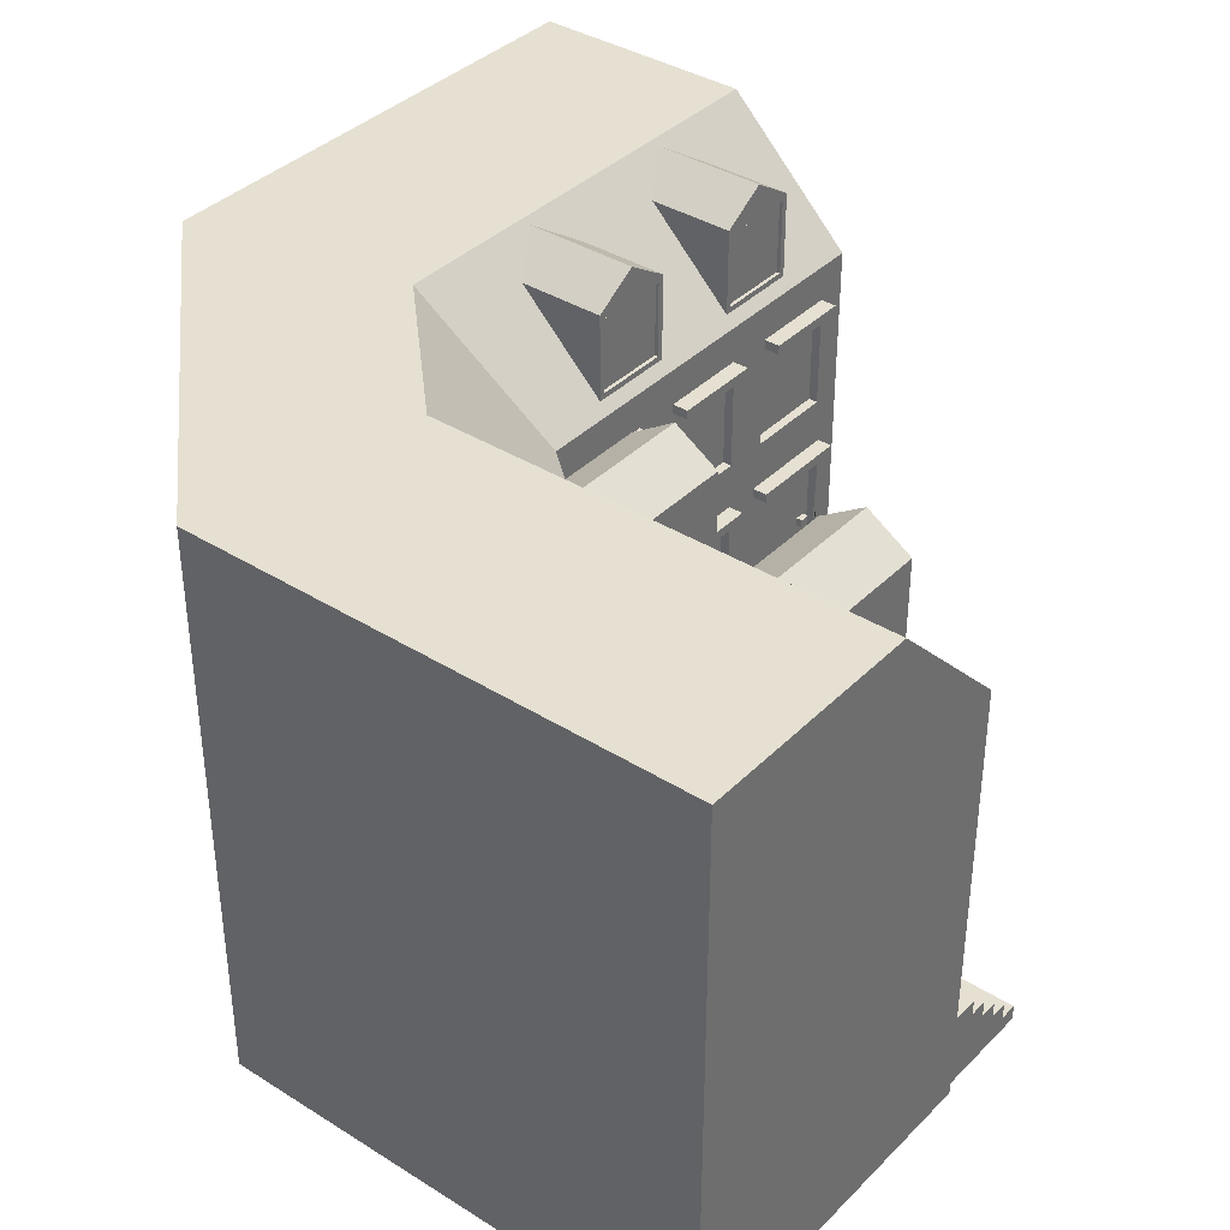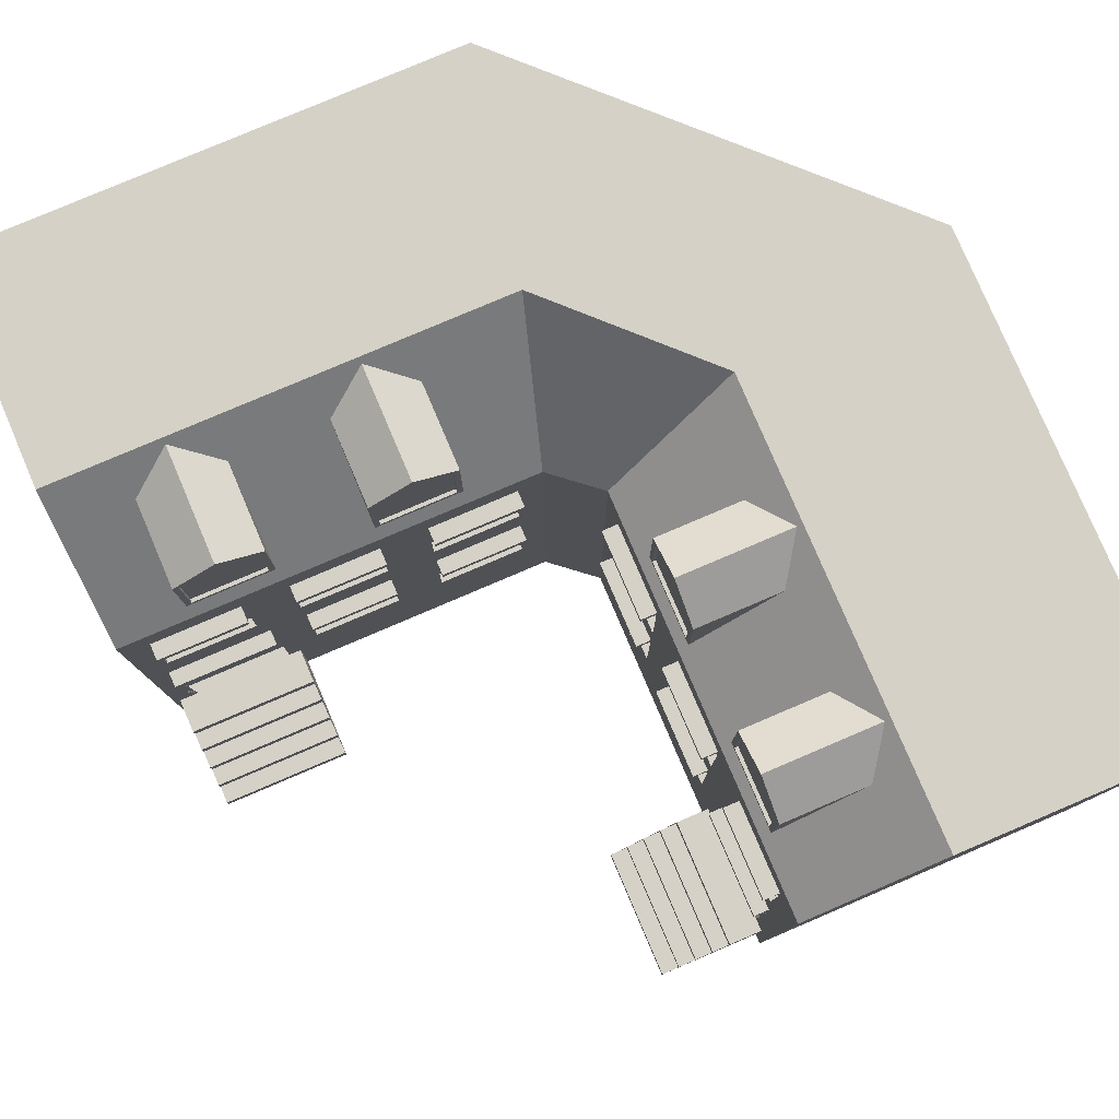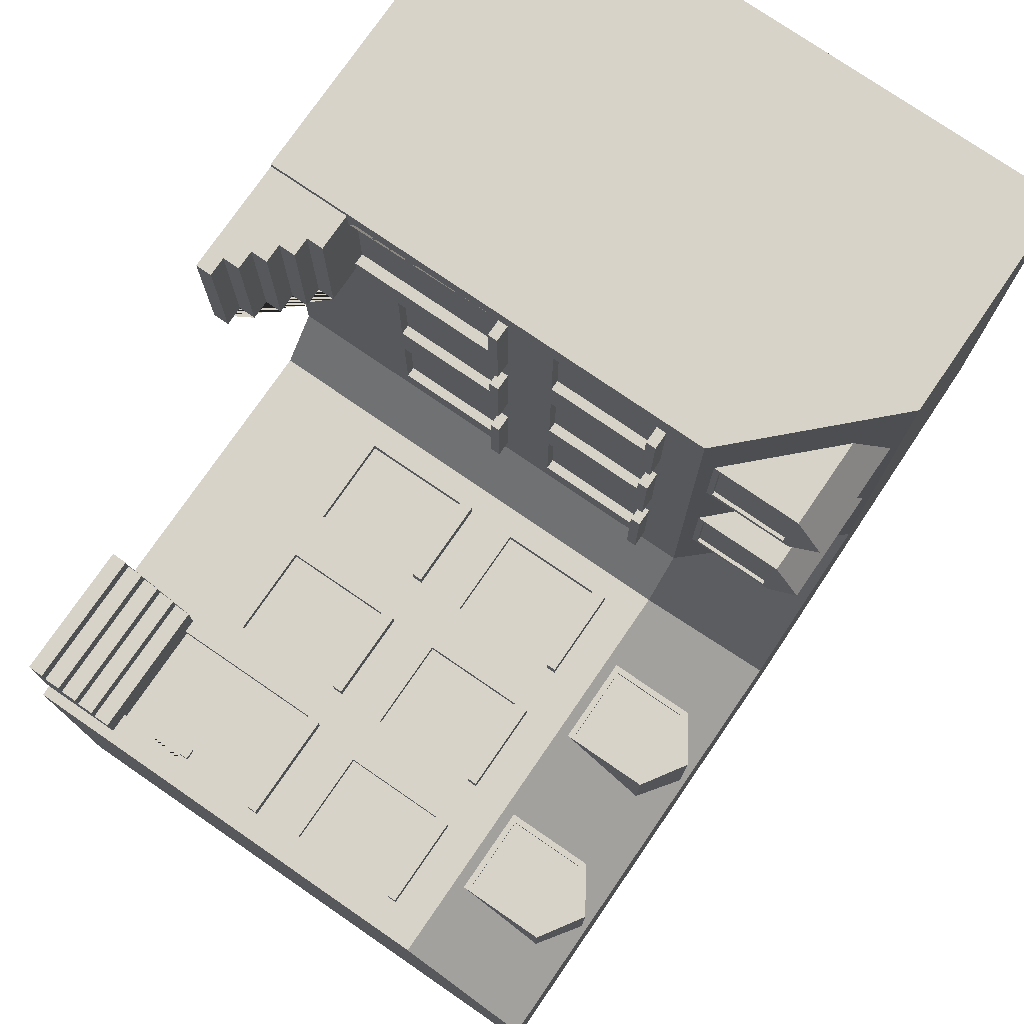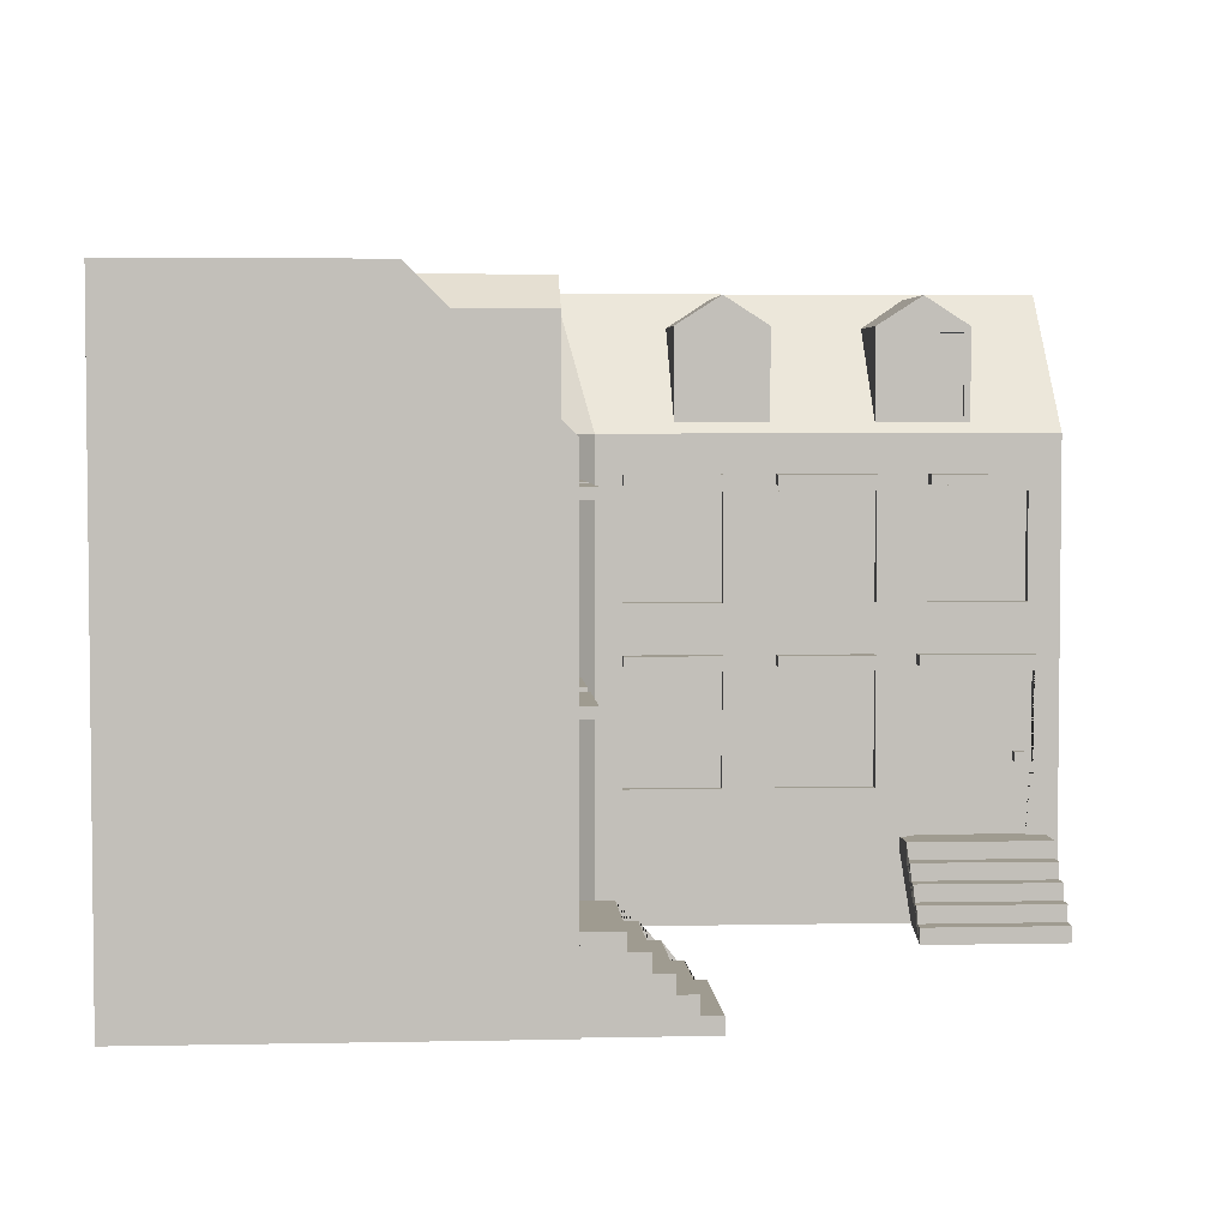
<metadata>
{"format":"obj","ext":"obj","renderer":"f3d","projection":"perspective","resolution":1024,"background":"white","views":[{"elev":37.7,"azim":-51.3,"up":"+Y"},{"elev":79.4,"azim":66.9,"up":"+Y"},{"elev":76.3,"azim":124.5,"up":"+Z"},{"elev":4.0,"azim":-3.9,"up":"+Y"}]}
</metadata>
<code>
o rogBezowy
v -0.02832 3.319 -5.485
v -0.02832 3.454 -5.485
v -0.02832 3.319 -4.23
v -0.02832 3.454 -4.23
v 0.2197 3.319 -5.485
v 0.2197 3.454 -5.485
v 0.2197 3.319 -4.23
v 0.2197 3.454 -4.23
v -0.02832 3.319 -3.558
v -0.02832 3.454 -3.558
v -0.02832 3.319 -2.303
v -0.02832 3.454 -2.303
v 0.2197 3.319 -3.558
v 0.2197 3.454 -3.558
v 0.2197 3.319 -2.303
v 0.2197 3.454 -2.303
v -0.02832 3.319 -1.769
v -0.02832 3.454 -1.769
v -0.02832 3.319 -0.2724
v -0.02832 3.454 -0.2724
v 0.2197 3.319 -1.769
v 0.2197 3.454 -1.769
v 0.2197 3.319 -0.2724
v 0.2197 3.454 -0.2724
v -0.004224 5.602 -5.485
v -0.004224 5.737 -5.485
v -0.004224 5.602 -4.23
v -0.004224 5.737 -4.23
v 0.2305 5.602 -5.485
v 0.2305 5.737 -5.485
v 0.2305 5.602 -4.23
v 0.2305 5.737 -4.23
v -0.004224 5.602 -3.558
v -0.004224 5.737 -3.558
v -0.004224 5.602 -2.303
v -0.004224 5.737 -2.303
v 0.2305 5.602 -3.558
v 0.2305 5.737 -3.558
v 0.2305 5.602 -2.303
v 0.2305 5.737 -2.303
v -0.004224 5.602 -1.632
v -0.004224 5.737 -1.632
v -0.004224 5.602 -0.3769
v -0.004224 5.737 -0.3769
v 0.2305 5.602 -1.632
v 0.2305 5.737 -1.632
v 0.2305 5.602 -0.3769
v 0.2305 5.737 -0.3769
v -0.3095 -0.003681 -1.964
v -0.3095 1.114 -1.964
v -0.3095 -0.003681 -0.0772
v -0.3095 1.114 -0.0772
v 1.526 -0.003681 -1.964
v 1.526 -0.003681 -0.0772
v 1.526 0.2106 -1.964
v 1.27 0.2106 -1.964
v 1.27 0.4366 -1.964
v 1.014 0.4366 -1.964
v 1.014 0.6625 -1.964
v 0.7581 0.6625 -1.964
v 0.7581 0.8885 -1.964
v 0.5021 0.8885 -1.964
v 0.5021 1.114 -1.964
v 1.526 0.2106 -0.0772
v 0.5021 1.114 -0.0772
v 0.5021 0.8885 -0.0772
v 0.7581 0.8885 -0.0772
v 0.7581 0.6625 -0.0772
v 1.014 0.6625 -0.0772
v 1.014 0.4366 -0.0772
v 1.27 0.4366 -0.0772
v 1.27 0.2106 -0.0772
v -5 -0.000444 -7.001
v -5 8.067 -7.001
v -5 -0.000444 6e-06
v -5 8.067 6e-06
v 4.4e-05 -0.000444 -5.836
v 4.4e-05 6.249 -5.836
v 4.4e-05 -0.000444 6e-06
v 4.4e-05 6.249 6e-06
v -1.814 8.067 6e-06
v -1.814 8.067 -6.352
v 4.4e-05 -0.000444 -1.655
v 4.4e-05 1.11 -1.786
v 4.4e-05 3.24 -1.786
v 4.4e-05 4.114 -1.646
v 4.4e-05 5.524 -1.646
v 4.4e-05 -0.000444 -0.3777
v 4.4e-05 1.11 -0.2516
v 4.4e-05 3.24 -0.2516
v 4.4e-05 4.114 -0.3595
v 4.4e-05 5.524 -0.3595
v -0.1478 1.11 -0.2516
v -0.1478 1.11 -1.786
v -0.1478 3.24 -0.2516
v -0.1478 3.24 -1.786
v 4.4e-05 1.747 -3.557
v 4.4e-05 3.24 -3.557
v 4.4e-05 4.114 -3.557
v 4.4e-05 5.524 -3.557
v 4.4e-05 1.747 -4.227
v 4.4e-05 3.24 -4.227
v 4.4e-05 4.114 -4.227
v 4.4e-05 5.524 -4.227
v 4.4e-05 1.747 -2.286
v 4.4e-05 3.24 -2.286
v 4.4e-05 4.114 -2.286
v 4.4e-05 5.524 -2.286
v 4.4e-05 1.747 -5.486
v 4.4e-05 3.24 -5.486
v 4.4e-05 4.114 -5.486
v 4.4e-05 5.524 -5.486
v -0.1304 4.114 -0.3595
v -0.1304 4.114 -1.646
v -0.1304 5.524 -0.3595
v -0.1304 5.524 -1.646
v -0.1304 1.747 -2.286
v -0.1304 1.747 -3.557
v -0.1304 3.24 -2.286
v -0.1304 3.24 -3.557
v -0.1304 4.114 -2.286
v -0.1304 4.114 -3.557
v -0.1304 5.524 -2.286
v -0.1304 5.524 -3.557
v -0.1304 5.524 -4.227
v -0.1304 4.114 -4.227
v -0.1304 3.24 -4.227
v -0.1304 1.747 -4.227
v -0.1304 1.747 -5.486
v -0.1304 3.24 -5.486
v -0.1304 4.114 -5.486
v -0.1304 5.524 -5.486
v 4.4e-05 1.112 -5.836
v -5 1.114 -7.001
v 4.4e-05 1.108 -0.3595
v 4.4e-05 1.108 6e-06
v 4.4e-05 1.108 -0.3586
v -5 1.108 6e-06
v -1.357 7.604 -4.805
v -1.357 7.604 -3.592
v -0.1359 6.383 -4.805
v -0.1359 7.604 -4.805
v -0.1359 6.383 -3.592
v -0.1359 7.604 -3.592
v -0.1359 7.522 -3.674
v -0.1359 6.465 -3.674
v -0.1359 6.465 -4.723
v -0.1359 7.522 -4.723
v -0.1857 7.522 -3.674
v -0.1857 6.465 -3.674
v -0.1857 6.465 -4.723
v -0.1857 7.522 -4.723
v -1.802 7.995 -4.199
v -0.1359 7.995 -4.199
v -1.357 7.604 -2.242
v -1.357 7.604 -1.03
v -0.1359 6.383 -2.242
v -0.1359 7.604 -2.242
v -0.1359 6.383 -1.03
v -0.1359 7.604 -1.03
v -0.1359 7.522 -1.111
v -0.1359 6.465 -1.111
v -0.1359 6.465 -2.16
v -0.1359 7.522 -2.16
v -0.1857 7.522 -1.111
v -0.1857 6.465 -1.111
v -0.1857 6.465 -2.16
v -0.1857 7.522 -2.16
v -1.802 7.995 -1.636
v -0.1359 7.995 -1.636
v -0.1804 2.061 -0.4918
v -0.1804 2.183 -0.4918
v -0.1804 2.061 -0.3466
v -0.1804 2.183 -0.3466
v -0.05774 2.061 -0.4918
v -0.05774 2.183 -0.4918
v -0.05774 2.061 -0.3466
v -0.05774 2.183 -0.3466
v 0.9105 3.319 -6.531
v 0.9105 3.454 -6.531
v 2.175 3.319 -6.531
v 2.175 3.454 -6.531
v 0.9105 3.319 -6.285
v 0.9105 3.454 -6.285
v 2.175 3.319 -6.285
v 2.175 3.454 -6.285
v 2.851 3.319 -6.531
v 2.851 3.454 -6.531
v 4.115 3.319 -6.531
v 4.115 3.454 -6.531
v 2.851 3.319 -6.285
v 2.851 3.454 -6.285
v 4.115 3.319 -6.285
v 4.115 3.454 -6.285
v 4.651 3.319 -6.531
v 4.651 3.454 -6.531
v 6.154 3.319 -6.531
v 6.154 3.454 -6.531
v 4.651 3.319 -6.285
v 4.651 3.454 -6.285
v 6.154 3.319 -6.285
v 6.154 3.454 -6.285
v 0.9105 5.602 -6.507
v 0.9105 5.737 -6.507
v 2.175 5.602 -6.507
v 2.175 5.737 -6.507
v 0.9105 5.602 -6.274
v 0.9105 5.737 -6.274
v 2.175 5.602 -6.274
v 2.175 5.737 -6.274
v 2.851 5.602 -6.507
v 2.851 5.737 -6.507
v 4.115 5.602 -6.507
v 4.115 5.737 -6.507
v 2.851 5.602 -6.274
v 2.851 5.737 -6.274
v 4.115 5.602 -6.274
v 4.115 5.737 -6.274
v 4.792 5.602 -6.507
v 4.792 5.737 -6.507
v 6.056 5.602 -6.507
v 6.056 5.737 -6.507
v 4.792 5.602 -6.274
v 4.792 5.737 -6.274
v 6.056 5.602 -6.274
v 6.056 5.737 -6.274
v 4.627 -0.003681 -6.67
v 4.455 1.114 -6.812
v 6.35 -0.003681 -6.812
v 6.35 1.114 -6.812
v 4.455 -0.003681 -4.997
v 6.35 -0.003681 -4.997
v 4.455 0.2106 -4.997
v 4.455 0.2106 -5.25
v 4.455 0.4366 -5.25
v 4.455 0.4366 -5.503
v 4.455 0.6625 -5.503
v 4.455 0.6625 -5.756
v 4.455 0.8885 -5.756
v 4.455 0.8885 -6.01
v 4.455 1.114 -6.01
v 6.35 0.2106 -4.997
v 6.35 1.114 -6.01
v 6.35 0.8885 -6.01
v 6.35 0.8885 -5.756
v 6.35 0.6625 -5.756
v 6.35 0.6625 -5.503
v 6.35 0.4366 -5.503
v 6.35 0.4366 -5.25
v 6.35 0.2106 -5.25
v -0.503 -0.000444 -11.5
v -0.503 8.067 -11.5
v 6.496 -0.000444 -11.5
v 6.496 8.067 -11.5
v 0.5565 -0.000444 -6.503
v 0.5565 6.249 -6.503
v 6.496 -0.000444 -6.503
v 6.496 6.249 -6.503
v 6.496 8.067 -8.315
v 0.145 8.067 -8.315
v 4.769 -0.000444 -6.503
v 4.634 1.11 -6.503
v 4.634 3.24 -6.503
v 4.777 4.114 -6.503
v 4.777 5.524 -6.503
v 6.055 -0.000444 -6.503
v 6.174 1.11 -6.503
v 6.174 3.24 -6.503
v 6.073 4.114 -6.503
v 6.073 5.524 -6.503
v 6.174 1.11 -6.65
v 4.634 1.11 -6.65
v 6.174 3.24 -6.65
v 4.634 3.24 -6.65
v 2.852 1.747 -6.503
v 2.852 3.24 -6.503
v 2.852 4.114 -6.503
v 2.852 5.524 -6.503
v 2.177 1.747 -6.503
v 2.177 3.24 -6.503
v 2.177 4.114 -6.503
v 2.177 5.524 -6.503
v 4.132 1.747 -6.503
v 4.132 3.24 -6.503
v 4.132 4.114 -6.503
v 4.132 5.524 -6.503
v 0.9092 1.747 -6.503
v 0.9092 3.24 -6.503
v 0.9092 4.114 -6.503
v 0.9092 5.524 -6.503
v 6.073 4.114 -6.633
v 4.777 4.114 -6.633
v 6.073 5.524 -6.633
v 4.777 5.524 -6.633
v 4.132 1.747 -6.633
v 2.852 1.747 -6.633
v 4.132 3.24 -6.633
v 2.852 3.24 -6.633
v 4.132 4.114 -6.633
v 2.852 4.114 -6.633
v 4.132 5.524 -6.633
v 2.852 5.524 -6.633
v 2.177 5.524 -6.633
v 2.177 4.114 -6.633
v 2.177 3.24 -6.633
v 2.177 1.747 -6.633
v 0.9092 1.747 -6.633
v 0.9092 3.24 -6.633
v 0.9092 4.114 -6.633
v 0.9092 5.524 -6.633
v 0.5565 1.112 -6.503
v -0.503 1.114 -11.5
v 6.073 1.108 -6.503
v 6.496 1.108 -6.503
v 6.074 1.108 -6.503
v 6.496 1.108 -11.5
v 1.567 7.604 -7.851
v 2.789 7.604 -7.851
v 1.567 6.383 -6.638
v 1.567 7.604 -6.638
v 2.789 6.383 -6.638
v 2.789 7.604 -6.638
v 2.706 7.522 -6.638
v 2.706 6.465 -6.638
v 1.65 6.465 -6.638
v 1.65 7.522 -6.638
v 2.706 7.522 -6.688
v 2.706 6.465 -6.688
v 1.65 6.465 -6.688
v 1.65 7.522 -6.688
v 2.178 7.995 -8.248
v 2.178 7.995 -6.638
v 4.125 7.604 -7.851
v 5.346 7.604 -7.851
v 4.125 6.383 -6.638
v 4.125 7.604 -6.638
v 5.346 6.383 -6.638
v 5.346 7.604 -6.638
v 5.264 7.522 -6.638
v 5.264 6.465 -6.638
v 4.207 6.465 -6.638
v 4.207 7.522 -6.638
v 5.264 7.522 -6.688
v 5.264 6.465 -6.688
v 4.207 6.465 -6.688
v 4.207 7.522 -6.688
v 4.736 7.995 -8.248
v 4.736 7.995 -6.638
v 5.933 2.061 -6.682
v 5.933 2.183 -6.682
v 6.084 2.061 -6.727
v 6.079 2.183 -6.682
v 5.933 2.061 -6.561
v 5.933 2.183 -6.561
v 6.079 2.061 -6.561
v 6.079 2.183 -6.561
f 3 4 8 7
f 7 8 6 5
f 5 6 2 1
f 3 7 5 1
f 8 4 2 6
f 11 12 16 15
f 15 16 14 13
f 13 14 10 9
f 11 15 13 9
f 16 12 10 14
f 19 20 24 23
f 23 24 22 21
f 21 22 18 17
f 19 23 21 17
f 24 20 18 22
f 27 28 32 31
f 31 32 30 29
f 29 30 26 25
f 27 31 29 25
f 32 28 26 30
f 35 36 40 39
f 39 40 38 37
f 37 38 34 33
f 35 39 37 33
f 40 36 34 38
f 43 44 48 47
f 47 48 46 45
f 45 46 42 41
f 43 47 45 41
f 48 44 42 46
f 53 55 56 57 58 59 60 61 62 63 50 49
f 51 52 65 66 67 68 69 70 71 72 64 54
f 54 64 55 53
f 52 50 63 65
f 65 63 62 66
f 66 62 61 67
f 67 61 60 68
f 68 60 59 69
f 69 59 58 70
f 70 58 57 71
f 71 57 56 72
f 72 56 55 64
f 75 138 136 79
f 109 110 133
f 110 111 78 133
f 111 112 78
f 92 87 116 115
f 90 91 86 85
f 89 90 95 93
f 92 80 87
f 79 137 135 88
f 79 136 137
f 80 91 90
f 80 92 91
f 93 95 96 94
f 90 85 96 95
f 85 84 94 96
f 98 97 118 120
f 106 107 99 98
f 99 107 121 122
f 81 76 74 82
f 108 80 78 100
f 99 100 104 103
f 98 99 103 102
f 97 98 102 101
f 83 84 133 77
f 100 78 104
f 87 80 108
f 84 85 106 105
f 85 86 107 106
f 86 87 108 107
f 73 134 74 76 138 75
f 102 110 130 127
f 102 103 111 110
f 112 111 131 132
f 104 78 112
f 113 115 116 114
f 121 123 124 122
f 117 119 120 118
f 126 125 132 131
f 128 127 130 129
f 111 103 126 131
f 108 100 124 123
f 103 104 125 126
f 110 109 129 130
f 104 112 132 125
f 105 106 119 117
f 101 102 127 128
f 91 92 115 113
f 87 86 114 116
f 107 108 123 121
f 97 105 117 118
f 100 99 122 124
f 86 91 113 114
f 109 101 128 129
f 106 98 120 119
f 81 82 78 80
f 133 101 109
f 133 84 97 101
f 84 105 97
f 137 136 80 90 89
f 135 137 89
f 136 138 76 81
f 136 81 80
f 140 144 143
f 142 141 147 148
f 141 142 139
f 154 153 139 142
f 150 149 152 151
f 154 142 148 145 144
f 143 144 145 146
f 147 146 150 151
f 146 145 149 150
f 148 147 151 152
f 147 141 143 146
f 148 152 149 145
f 144 140 153 154
f 156 160 159
f 158 157 163 164
f 157 158 155
f 170 169 155 158
f 166 165 168 167
f 170 158 164 161 160
f 159 160 161 162
f 163 162 166 167
f 162 161 165 166
f 164 163 167 168
f 163 157 159 162
f 164 168 165 161
f 160 156 169 170
f 173 174 178 177
f 177 178 176 175
f 175 176 172 171
f 173 177 175 171
f 178 174 172 176
f 181 185 186 182
f 185 183 184 186
f 183 179 180 184
f 181 179 183 185
f 186 184 180 182
f 189 193 194 190
f 193 191 192 194
f 191 187 188 192
f 189 187 191 193
f 194 192 188 190
f 197 201 202 198
f 201 199 200 202
f 199 195 196 200
f 197 195 199 201
f 202 200 196 198
f 205 209 210 206
f 209 207 208 210
f 207 203 204 208
f 205 203 207 209
f 210 208 204 206
f 213 217 218 214
f 217 215 216 218
f 215 211 212 216
f 213 211 215 217
f 218 216 212 214
f 221 225 226 222
f 225 223 224 226
f 223 219 220 224
f 221 219 223 225
f 226 224 220 222
f 231 227 228 241 240 239 238 237 236 235 234 233
f 229 232 242 250 249 248 247 246 245 244 243 230
f 232 231 233 242
f 230 243 241 228
f 243 244 240 241
f 244 245 239 240
f 245 246 238 239
f 246 247 237 238
f 247 248 236 237
f 248 249 235 236
f 249 250 234 235
f 250 242 233 234
f 253 257 314 316
f 287 311 288
f 288 311 256 289
f 289 256 290
f 270 293 294 265
f 268 263 264 269
f 267 271 273 268
f 270 265 258
f 257 266 313 315
f 257 315 314
f 258 268 269
f 258 269 270
f 271 272 274 273
f 268 273 274 263
f 263 274 272 262
f 276 298 296 275
f 284 276 277 285
f 277 300 299 285
f 259 260 252 254
f 286 278 256 258
f 277 281 282 278
f 276 280 281 277
f 275 279 280 276
f 261 255 311 262
f 278 282 256
f 265 286 258
f 262 283 284 263
f 263 284 285 264
f 264 285 286 265
f 251 253 316 254 252 312
f 280 305 308 288
f 280 288 289 281
f 290 310 309 289
f 282 290 256
f 291 292 294 293
f 299 300 302 301
f 295 296 298 297
f 304 309 310 303
f 306 307 308 305
f 289 309 304 281
f 286 301 302 278
f 281 304 303 282
f 288 308 307 287
f 282 303 310 290
f 283 295 297 284
f 279 306 305 280
f 269 291 293 270
f 265 294 292 264
f 285 299 301 286
f 275 296 295 283
f 278 302 300 277
f 264 292 291 269
f 287 307 306 279
f 284 297 298 276
f 259 258 256 260
f 311 287 279
f 311 279 275 262
f 262 275 283
f 315 267 268 258 314
f 313 267 315
f 314 259 254 316
f 314 258 259
f 318 321 322
f 320 326 325 319
f 319 317 320
f 332 320 317 331
f 328 329 330 327
f 332 322 323 326 320
f 321 324 323 322
f 325 329 328 324
f 324 328 327 323
f 326 330 329 325
f 325 324 321 319
f 326 323 327 330
f 322 332 331 318
f 334 337 338
f 336 342 341 335
f 335 333 336
f 348 336 333 347
f 344 345 346 343
f 348 338 339 342 336
f 337 340 339 338
f 341 345 344 340
f 340 344 343 339
f 342 346 345 341
f 341 340 337 335
f 342 339 343 346
f 338 348 347 334
f 351 355 356 352
f 355 353 354 356
f 353 349 350 354
f 351 349 353 355
f 356 354 350 352
f 256 311 133 78
f 311 255 77 133
f 78 82 260 256
f 82 74 252 260
f 134 73 251 312 252 74

</code>
